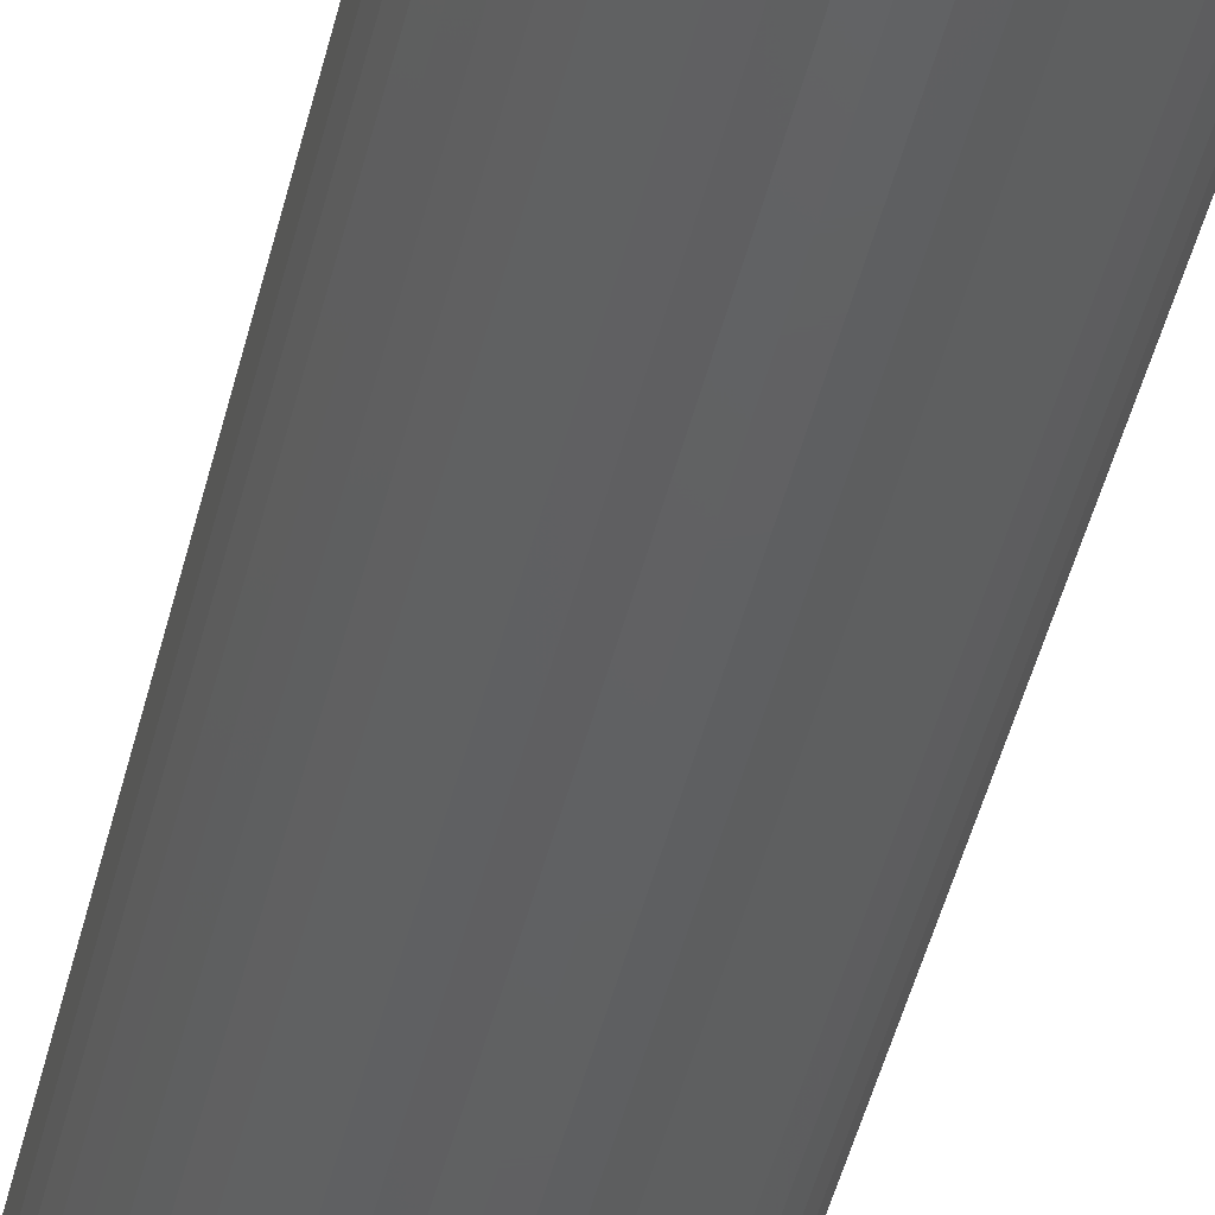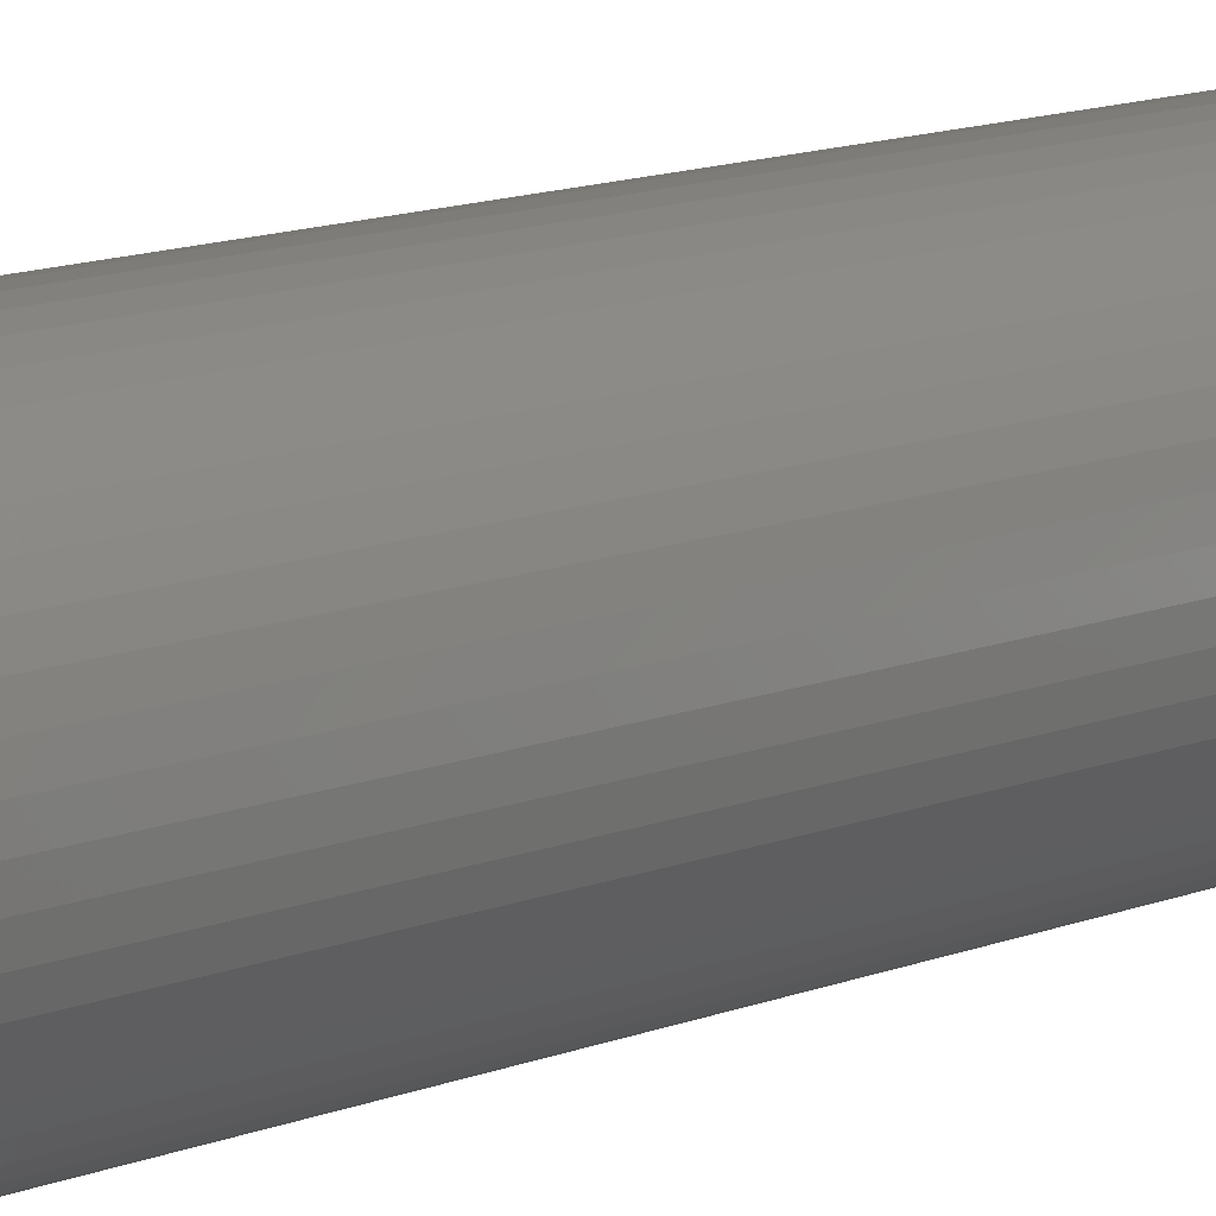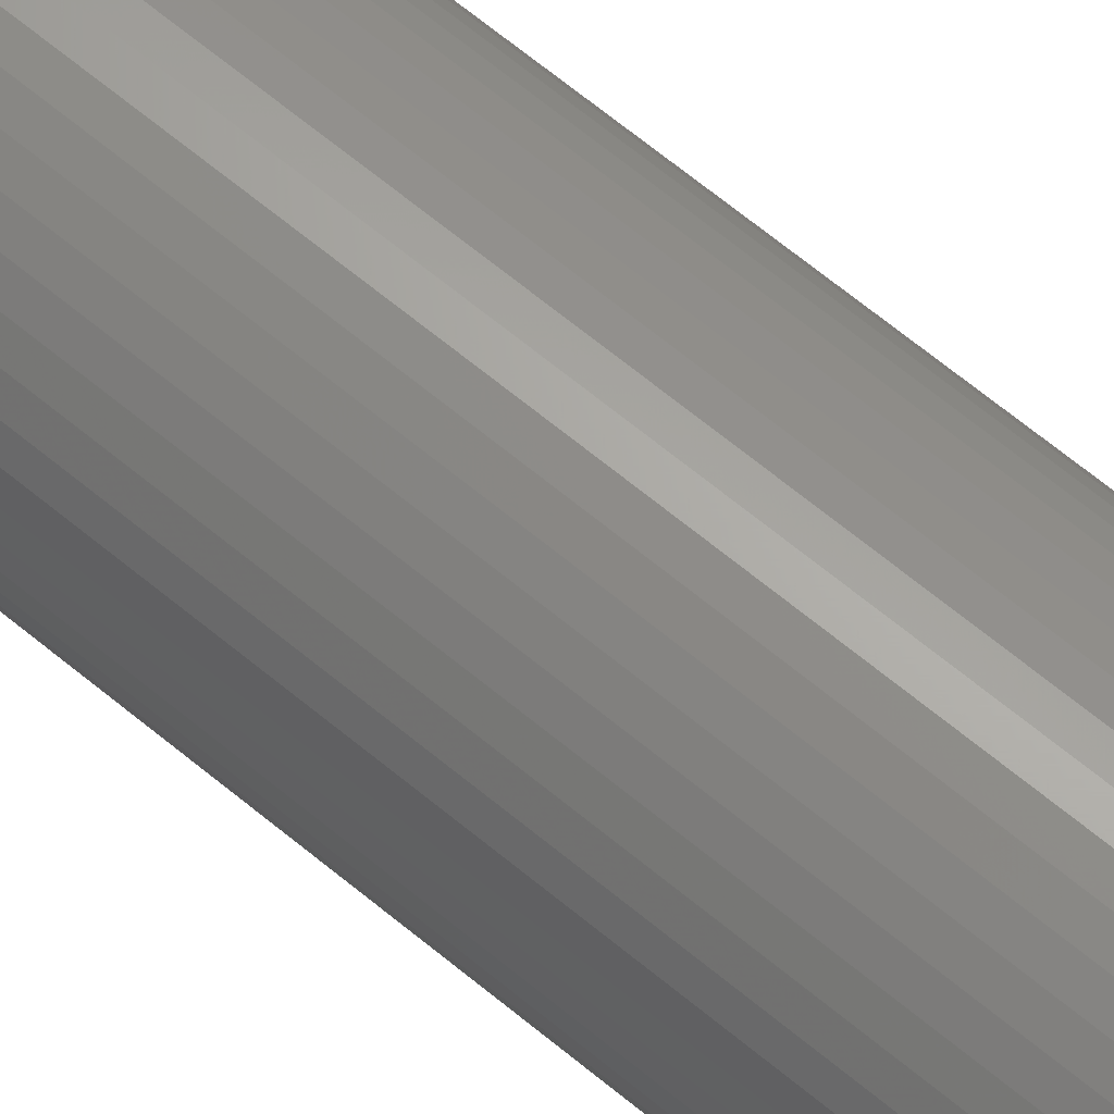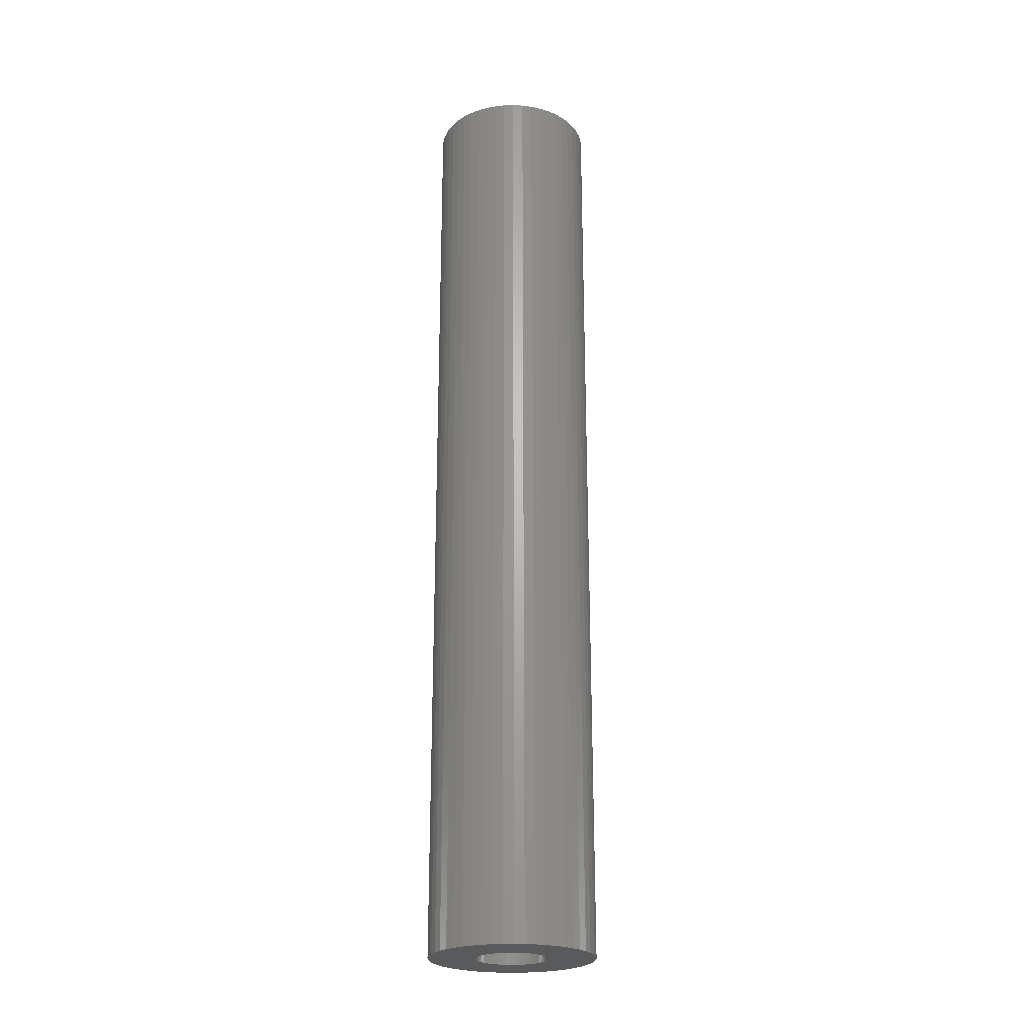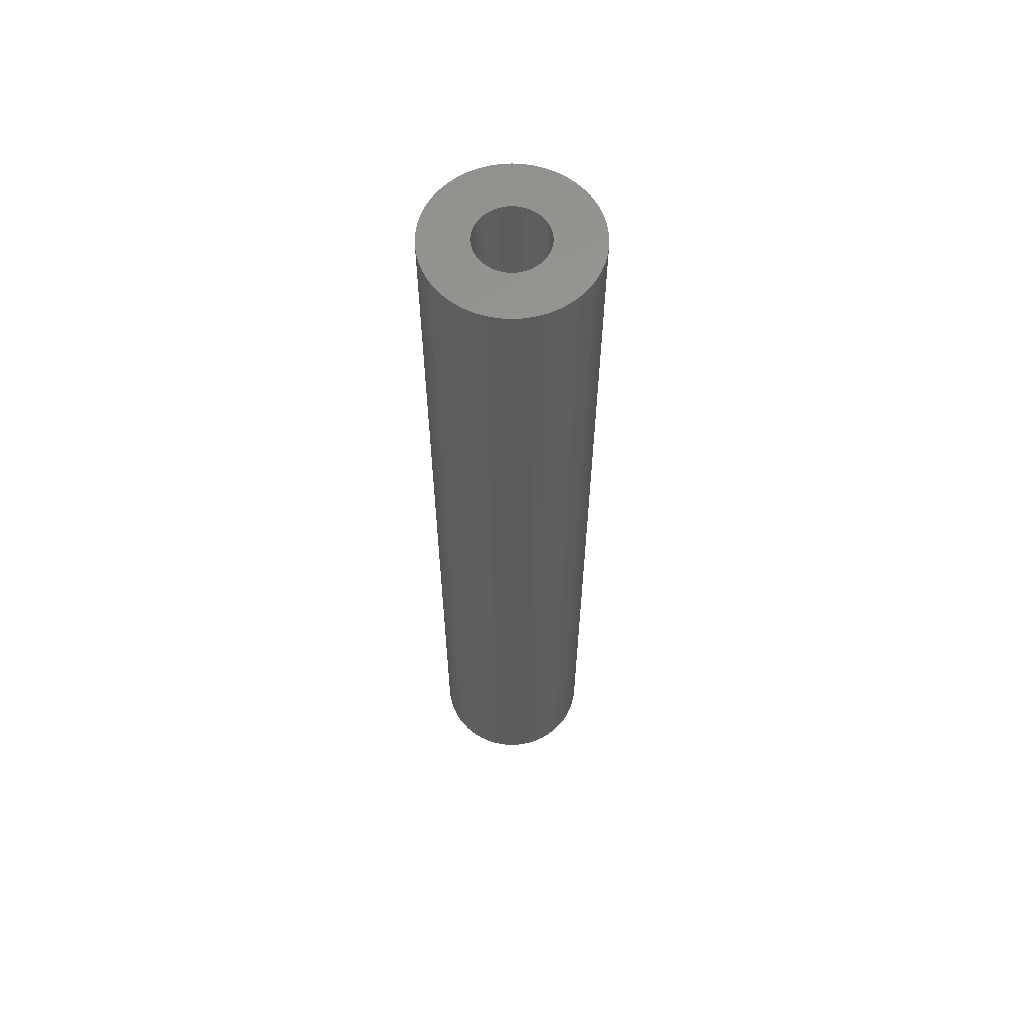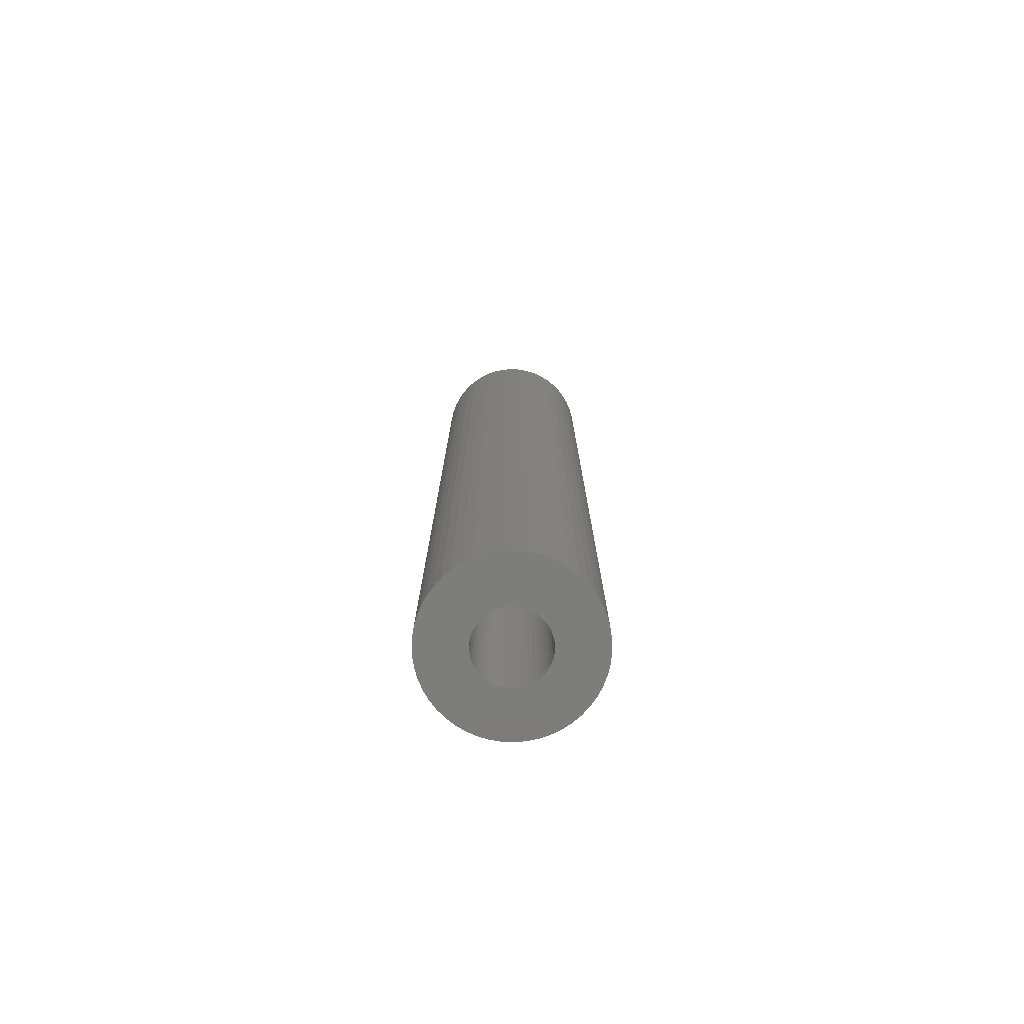
<metadata>
{"format":"stl","ext":"stl","renderer":"f3d","projection":"perspective","resolution":1024,"background":"white","views":[{"elev":-42.0,"azim":167.6,"up":"+Y"},{"elev":10.1,"azim":-139.2,"up":"+Y"},{"elev":66.5,"azim":-50.3,"up":"+Y"},{"elev":-23.9,"azim":60.1,"up":"+Z"},{"elev":61.0,"azim":104.5,"up":"+Z"},{"elev":-76.5,"azim":4.9,"up":"+Z"}]}
</metadata>
<code>
# stl→obj: 200 verts, 400 faces
v 3 0 0
v 2.976 0.376 81
v 2.976 0.376 0
v 3 0 81
v -3 0 81
v -2.976 0.376 0
v -2.976 0.376 81
v -3 0 0
v -0.1884 2.994 0
v 0.1884 2.994 81
v -0.1884 2.994 81
v 0.1884 2.994 0
v 0.1884 -2.994 0
v -0.1884 -2.994 81
v 0.1884 -2.994 81
v -0.1884 -2.994 0
v 1.912 2.312 0
v 2.187 2.054 81
v 1.912 2.312 81
v 2.187 2.054 0
v -2.187 2.054 0
v -1.912 2.312 81
v -2.187 2.054 81
v -1.912 2.312 0
v -1.277 2.714 0
v -0.9271 2.853 81
v -1.277 2.714 81
v -0.9271 2.853 0
v 2.789 1.104 0
v 2.629 1.445 81
v 2.629 1.445 0
v 2.789 1.104 81
v 2.906 0.7461 81
v 2.906 0.7461 0
v 0.9271 2.853 0
v 1.277 2.714 81
v 0.9271 2.853 81
v 1.277 2.714 0
v 0.5621 2.947 0
v 0.5621 2.947 81
v 1.607 2.533 0
v 1.607 2.533 81
v -2.789 1.104 81
v -2.629 1.445 0
v -2.629 1.445 81
v -2.789 1.104 0
v -2.906 0.7461 81
v -2.906 0.7461 0
v -0.5621 2.947 81
v -0.5621 2.947 0
v 0.5621 -2.947 0
v 0.5621 -2.947 81
v 1.277 -2.714 0
v 0.9271 -2.853 81
v 1.277 -2.714 81
v 0.9271 -2.853 0
v 2.427 1.763 0
v 2.427 1.763 81
v -2.427 1.763 0
v -2.427 1.763 81
v -1.607 2.533 0
v -1.607 2.533 81
v 2.976 -0.376 0
v 2.976 -0.376 81
v 1.607 -2.533 0
v 1.607 -2.533 81
v 2.187 -2.054 0
v 1.912 -2.312 81
v 2.187 -2.054 81
v 1.912 -2.312 0
v 2.906 -0.7461 0
v 2.906 -0.7461 81
v 2.629 -1.445 0
v 2.789 -1.104 81
v 2.789 -1.104 0
v 2.629 -1.445 81
v 2.427 -1.763 81
v 2.427 -1.763 0
v -0.5621 -2.947 0
v -0.9271 -2.853 81
v -0.5621 -2.947 81
v -0.9271 -2.853 0
v -1.912 -2.312 0
v -2.187 -2.054 81
v -1.912 -2.312 81
v -2.187 -2.054 0
v -2.427 -1.763 81
v -2.629 -1.445 0
v -2.629 -1.445 81
v -2.427 -1.763 0
v -2.789 -1.104 81
v -2.906 -0.7461 0
v -2.906 -0.7461 81
v -2.789 -1.104 0
v -1.277 -2.714 81
v -1.277 -2.714 0
v -1.607 -2.533 0
v -1.607 -2.533 81
v -2.976 -0.376 0
v -2.976 -0.376 81
v 7 0 81
v 6.945 0.8773 0
v 6.945 0.8773 81
v 7 0 0
v -7 0 0
v -6.945 0.8773 81
v -6.945 0.8773 0
v -7 0 81
v 0.4395 6.986 0
v -0.4395 6.986 81
v 0.4395 6.986 81
v -0.4395 6.986 0
v -0.4395 -6.986 0
v 0.4395 -6.986 81
v -0.4395 -6.986 81
v 0.4395 -6.986 0
v 5.103 4.792 0
v 4.462 5.394 81
v 5.103 4.792 81
v 4.462 5.394 0
v -4.462 5.394 0
v -5.103 4.792 81
v -4.462 5.394 81
v -5.103 4.792 0
v -2.163 6.657 0
v -2.98 6.334 81
v -2.163 6.657 81
v -2.98 6.334 0
v 6.508 2.577 81
v 6.134 3.372 0
v 6.134 3.372 81
v 6.508 2.577 0
v 6.78 1.741 0
v 6.78 1.741 81
v 2.98 6.334 0
v 2.163 6.657 81
v 2.98 6.334 81
v 2.163 6.657 0
v 3.751 5.91 0
v 3.751 5.91 81
v -6.508 2.577 0
v -6.134 3.372 81
v -6.134 3.372 0
v -6.508 2.577 81
v -6.78 1.741 0
v -6.78 1.741 81
v -1.312 6.876 0
v -1.312 6.876 81
v 5.663 4.114 81
v 5.663 4.114 0
v 1.312 6.876 81
v 1.312 6.876 0
v -5.663 4.114 81
v -5.663 4.114 0
v 6.945 -0.8773 81
v 6.78 -1.741 81
v 6.508 -2.577 81
v 6.134 -3.372 81
v -3.751 5.91 81
v 5.663 -4.114 81
v 5.103 -4.792 81
v 4.462 -5.394 81
v 3.751 -5.91 81
v 2.98 -6.334 81
v 2.163 -6.657 81
v 1.312 -6.876 81
v -1.312 -6.876 81
v -2.163 -6.657 81
v -2.98 -6.334 81
v -3.751 -5.91 81
v -4.462 -5.394 81
v -5.103 -4.792 81
v -5.663 -4.114 81
v -6.134 -3.372 81
v -6.508 -2.577 81
v -6.78 -1.741 81
v -6.945 -0.8773 81
v -3.751 5.91 0
v 6.945 -0.8773 0
v 6.508 -2.577 0
v 6.134 -3.372 0
v -5.103 -4.792 0
v -4.462 -5.394 0
v -6.134 -3.372 0
v -6.508 -2.577 0
v -5.663 -4.114 0
v 6.78 -1.741 0
v 5.663 -4.114 0
v 5.103 -4.792 0
v 4.462 -5.394 0
v 3.751 -5.91 0
v 2.98 -6.334 0
v 2.163 -6.657 0
v 1.312 -6.876 0
v -1.312 -6.876 0
v -2.163 -6.657 0
v -2.98 -6.334 0
v -3.751 -5.91 0
v -6.78 -1.741 0
v -6.945 -0.8773 0
f 1 2 3
f 2 1 4
f 5 6 7
f 6 5 8
f 9 10 11
f 10 9 12
f 13 14 15
f 14 13 16
f 17 18 19
f 18 17 20
f 21 22 23
f 22 21 24
f 25 26 27
f 26 25 28
f 29 30 31
f 30 29 32
f 3 33 34
f 33 3 2
f 35 36 37
f 36 35 38
f 39 37 40
f 37 39 35
f 41 19 42
f 19 41 17
f 43 44 45
f 44 43 46
f 47 46 43
f 46 47 48
f 28 49 26
f 49 28 50
f 51 15 52
f 15 51 13
f 53 54 55
f 54 53 56
f 34 32 29
f 32 34 33
f 57 18 20
f 18 57 58
f 31 58 57
f 58 31 30
f 12 40 10
f 40 12 39
f 38 42 36
f 42 38 41
f 45 59 60
f 59 45 44
f 60 21 23
f 21 60 59
f 7 48 47
f 48 7 6
f 61 27 62
f 27 61 25
f 24 62 22
f 62 24 61
f 50 11 49
f 11 50 9
f 63 4 1
f 4 63 64
f 65 55 66
f 55 65 53
f 67 68 69
f 68 67 70
f 71 64 63
f 64 71 72
f 73 74 75
f 74 73 76
f 67 77 78
f 77 67 69
f 79 80 81
f 80 79 82
f 83 84 85
f 84 83 86
f 87 88 89
f 88 87 90
f 91 92 93
f 92 91 94
f 56 52 54
f 52 56 51
f 70 66 68
f 66 70 65
f 75 72 71
f 72 75 74
f 78 76 73
f 76 78 77
f 16 81 14
f 81 16 79
f 82 95 80
f 95 82 96
f 97 85 98
f 85 97 83
f 84 90 87
f 90 84 86
f 89 94 91
f 94 89 88
f 93 99 100
f 99 93 92
f 100 8 5
f 8 100 99
f 96 98 95
f 98 96 97
f 101 102 103
f 102 101 104
f 105 106 107
f 106 105 108
f 109 110 111
f 110 109 112
f 113 114 115
f 114 113 116
f 117 118 119
f 118 117 120
f 121 122 123
f 122 121 124
f 125 126 127
f 126 125 128
f 129 130 131
f 130 129 132
f 103 133 134
f 133 103 102
f 135 136 137
f 136 135 138
f 139 137 140
f 137 139 135
f 141 142 143
f 142 141 144
f 145 144 141
f 144 145 146
f 147 127 148
f 127 147 125
f 134 132 129
f 132 134 133
f 149 117 119
f 117 149 150
f 131 150 149
f 150 131 130
f 138 151 136
f 151 138 152
f 152 111 151
f 111 152 109
f 120 140 118
f 140 120 139
f 143 153 154
f 153 143 142
f 154 122 124
f 122 154 153
f 107 146 145
f 146 107 106
f 4 101 103
f 2 103 134
f 101 4 155
f 33 134 129
f 64 155 4
f 32 129 131
f 155 64 156
f 30 131 149
f 72 156 64
f 58 149 119
f 156 72 157
f 18 119 118
f 74 157 72
f 19 118 140
f 157 74 158
f 76 158 74
f 42 140 137
f 103 2 4
f 134 33 2
f 129 32 33
f 131 30 32
f 149 58 30
f 119 18 58
f 36 137 136
f 118 19 18
f 140 42 19
f 37 136 151
f 137 36 42
f 136 37 36
f 151 40 37
f 111 40 151
f 111 10 40
f 111 11 10
f 110 11 111
f 110 49 11
f 148 49 110
f 49 148 26
f 127 26 148
f 26 127 27
f 126 27 127
f 27 126 62
f 159 62 126
f 62 159 22
f 123 22 159
f 22 123 23
f 122 23 123
f 23 122 60
f 153 60 122
f 60 153 45
f 142 45 153
f 158 76 160
f 77 160 76
f 160 77 161
f 69 161 77
f 161 69 162
f 68 162 69
f 162 68 163
f 66 163 68
f 163 66 164
f 55 164 66
f 164 55 165
f 54 165 55
f 165 54 166
f 52 166 54
f 52 114 166
f 15 114 52
f 14 114 15
f 14 115 114
f 81 115 14
f 167 81 80
f 168 80 95
f 81 167 115
f 169 95 98
f 170 98 85
f 80 168 167
f 171 85 84
f 172 84 87
f 173 87 89
f 174 89 91
f 175 91 93
f 176 93 100
f 95 169 168
f 177 100 5
f 45 142 43
f 98 170 169
f 144 43 142
f 85 171 170
f 43 144 47
f 84 172 171
f 146 47 144
f 87 173 172
f 47 146 7
f 89 174 173
f 106 7 146
f 91 175 174
f 7 106 5
f 93 176 175
f 108 5 106
f 100 177 176
f 5 108 177
f 128 159 126
f 159 128 178
f 178 123 159
f 123 178 121
f 112 148 110
f 148 112 147
f 155 104 101
f 104 155 179
f 158 180 157
f 180 158 181
f 182 171 172
f 171 182 183
f 184 175 185
f 175 184 174
f 186 174 184
f 174 186 173
f 1 104 179
f 63 179 187
f 104 1 102
f 71 187 180
f 3 102 1
f 75 180 181
f 102 3 133
f 73 181 188
f 34 133 3
f 78 188 189
f 133 34 132
f 67 189 190
f 29 132 34
f 70 190 191
f 132 29 130
f 31 130 29
f 65 191 192
f 179 63 1
f 187 71 63
f 180 75 71
f 181 73 75
f 188 78 73
f 189 67 78
f 53 192 193
f 190 70 67
f 191 65 70
f 56 193 194
f 192 53 65
f 193 56 53
f 194 51 56
f 116 51 194
f 116 13 51
f 116 16 13
f 113 16 116
f 113 79 16
f 195 79 113
f 79 195 82
f 196 82 195
f 82 196 96
f 197 96 196
f 96 197 97
f 198 97 197
f 97 198 83
f 183 83 198
f 83 183 86
f 182 86 183
f 86 182 90
f 186 90 182
f 90 186 88
f 184 88 186
f 130 31 150
f 57 150 31
f 150 57 117
f 20 117 57
f 117 20 120
f 17 120 20
f 120 17 139
f 41 139 17
f 139 41 135
f 38 135 41
f 135 38 138
f 35 138 38
f 138 35 152
f 39 152 35
f 39 109 152
f 12 109 39
f 9 109 12
f 9 112 109
f 50 112 9
f 147 50 28
f 125 28 25
f 50 147 112
f 128 25 61
f 178 61 24
f 28 125 147
f 121 24 21
f 124 21 59
f 154 59 44
f 143 44 46
f 141 46 48
f 145 48 6
f 25 128 125
f 107 6 8
f 88 184 94
f 61 178 128
f 185 94 184
f 24 121 178
f 94 185 92
f 21 124 121
f 199 92 185
f 59 154 124
f 92 199 99
f 44 143 154
f 200 99 199
f 46 141 143
f 99 200 8
f 48 145 141
f 105 8 200
f 6 107 145
f 8 105 107
f 192 163 164
f 163 192 191
f 157 187 156
f 187 157 180
f 182 173 186
f 173 182 172
f 185 176 199
f 176 185 175
f 190 161 162
f 161 190 189
f 193 164 165
f 164 193 192
f 194 165 166
f 165 194 193
f 116 166 114
f 166 116 194
f 156 179 155
f 179 156 187
f 160 181 158
f 181 160 188
f 161 188 160
f 188 161 189
f 195 115 167
f 115 195 113
f 197 168 169
f 168 197 196
f 183 170 171
f 170 183 198
f 196 167 168
f 167 196 195
f 199 177 200
f 177 199 176
f 200 108 105
f 108 200 177
f 191 162 163
f 162 191 190
f 198 169 170
f 169 198 197

</code>
